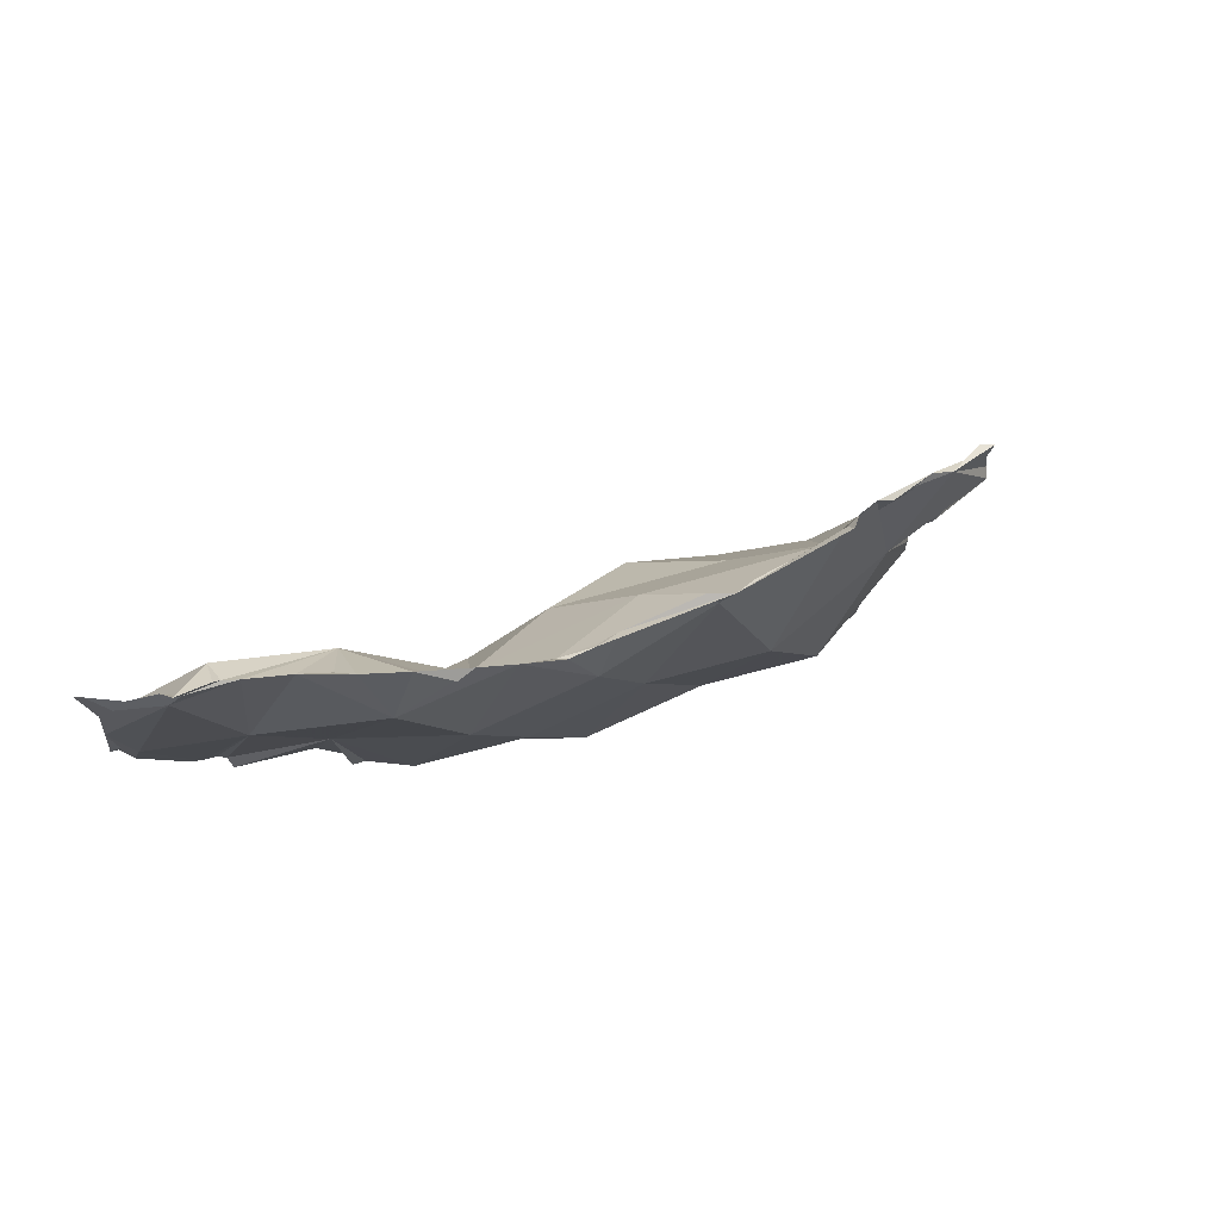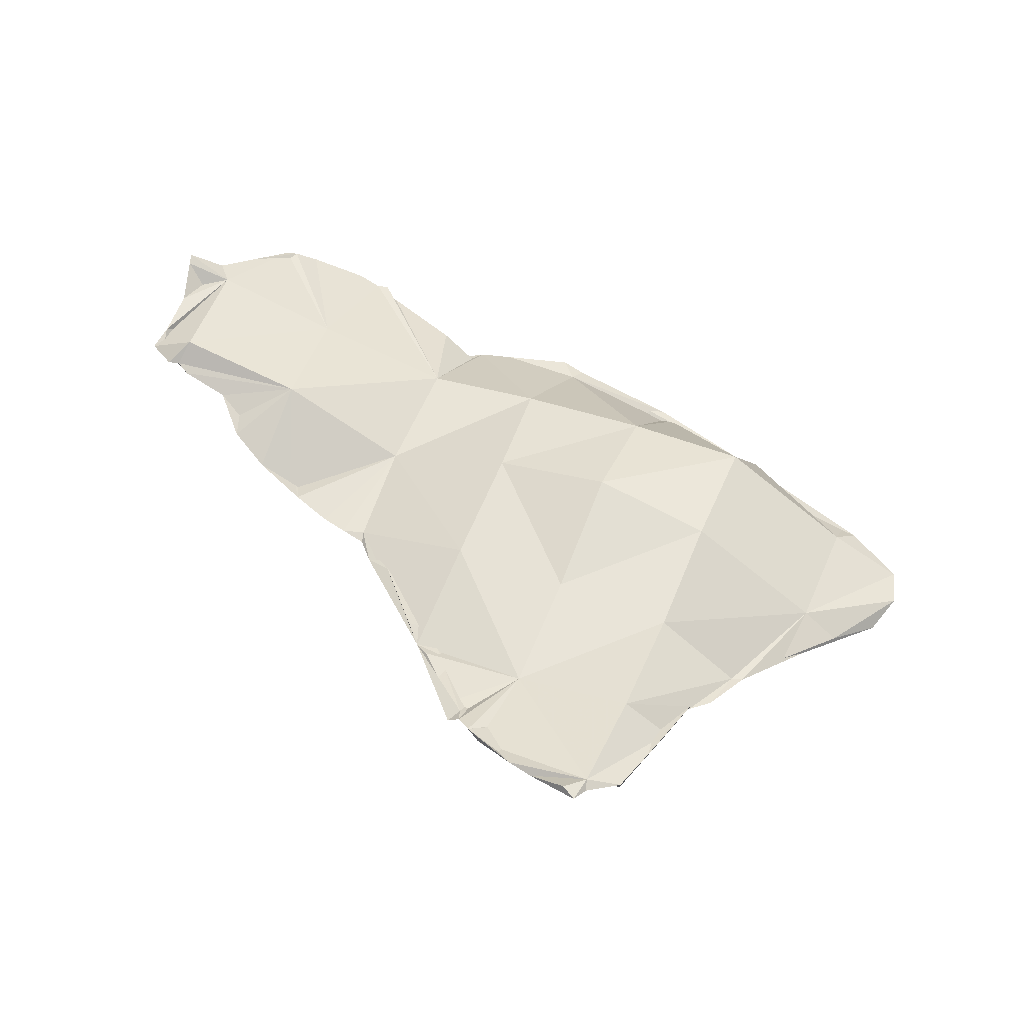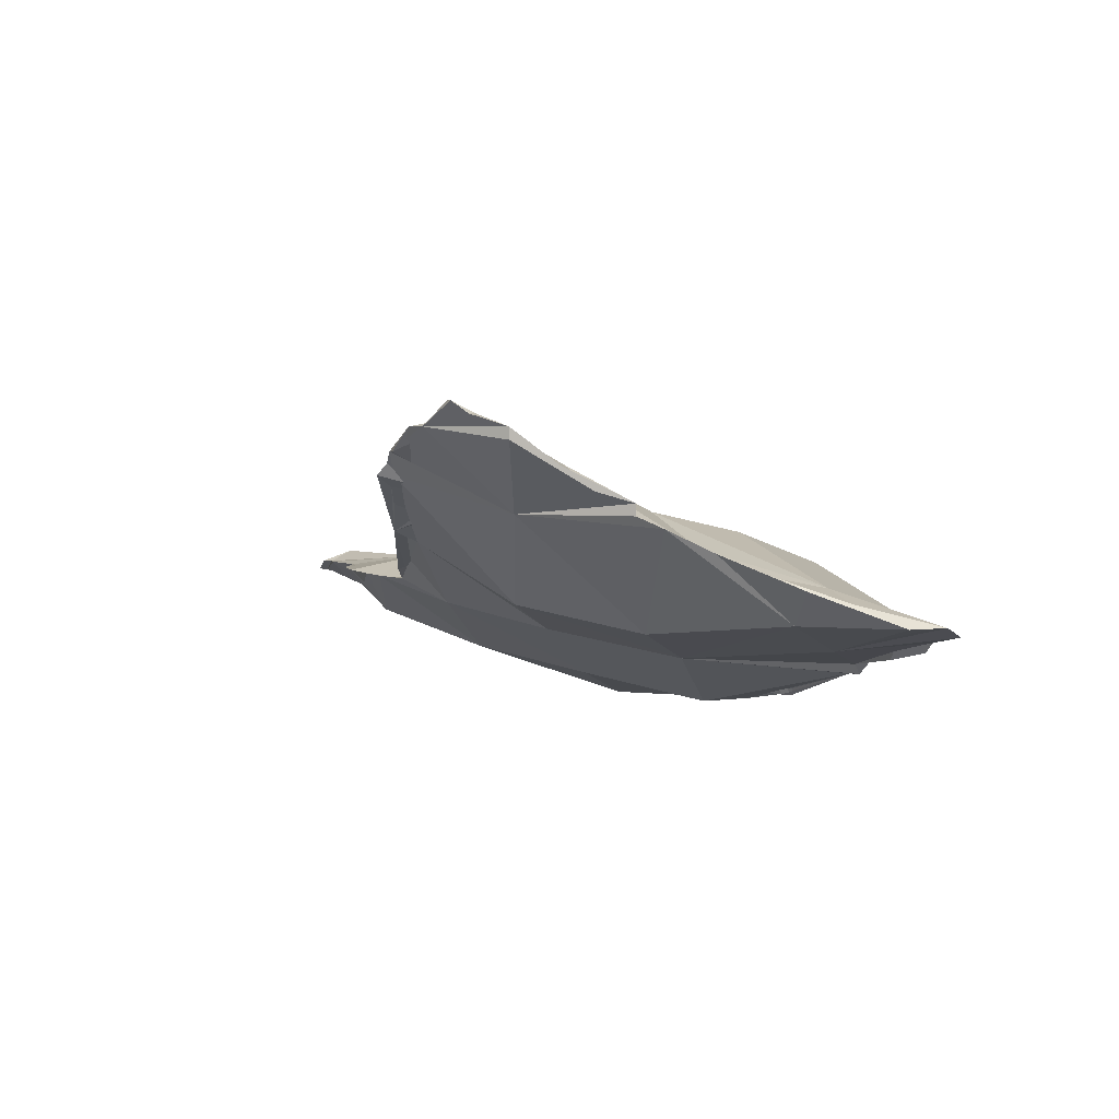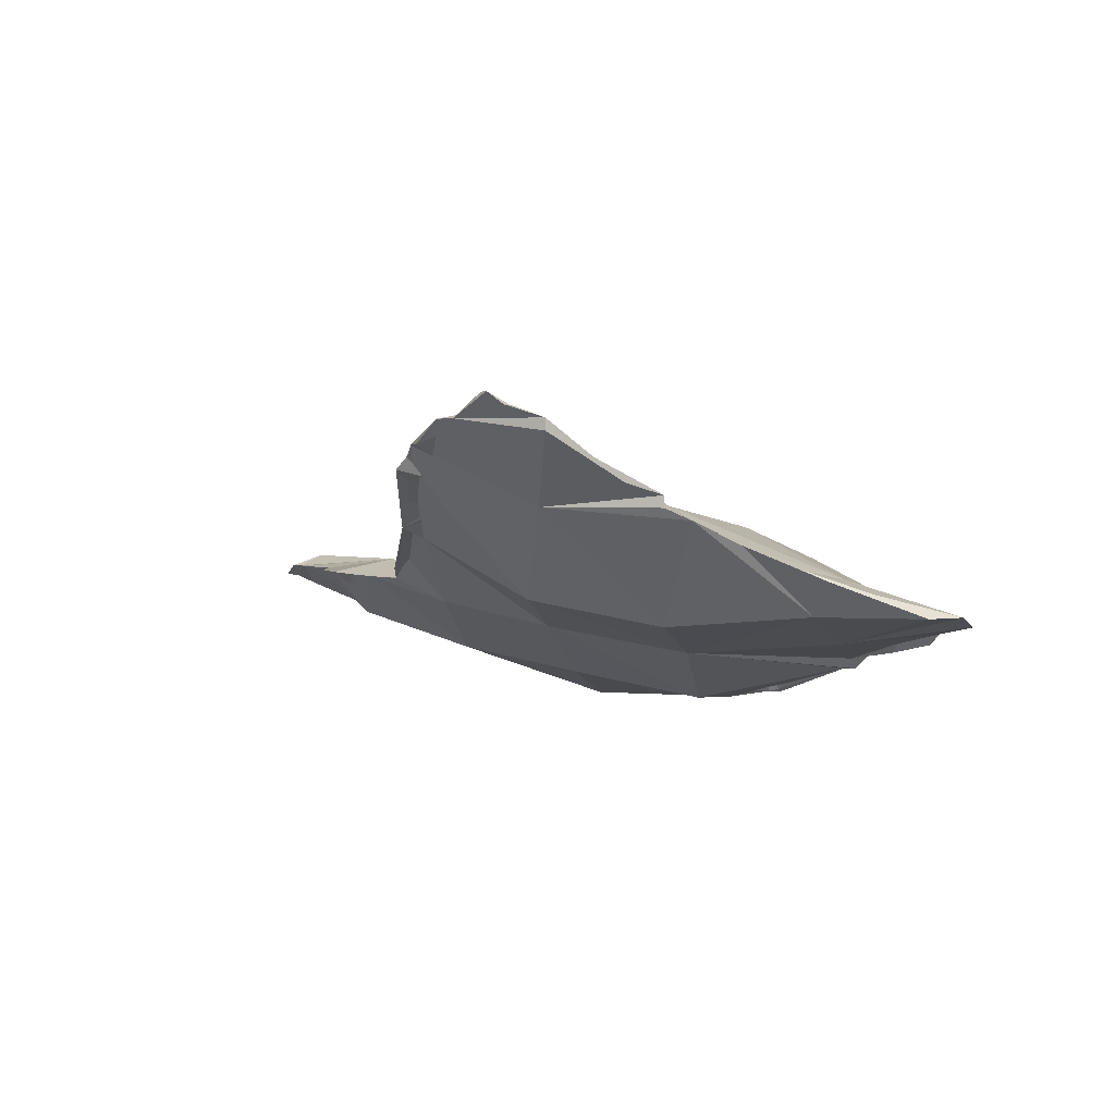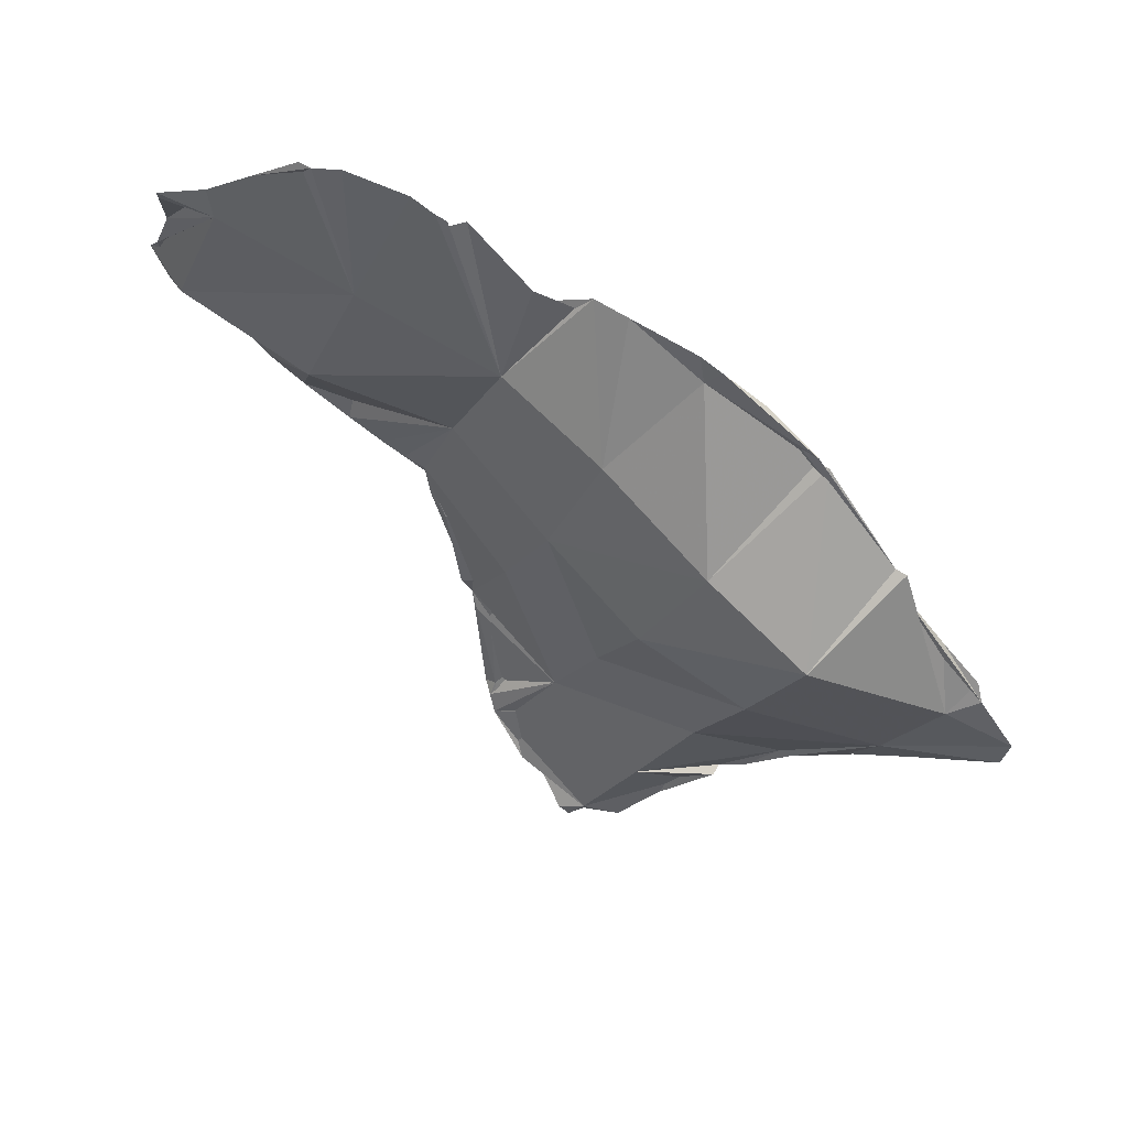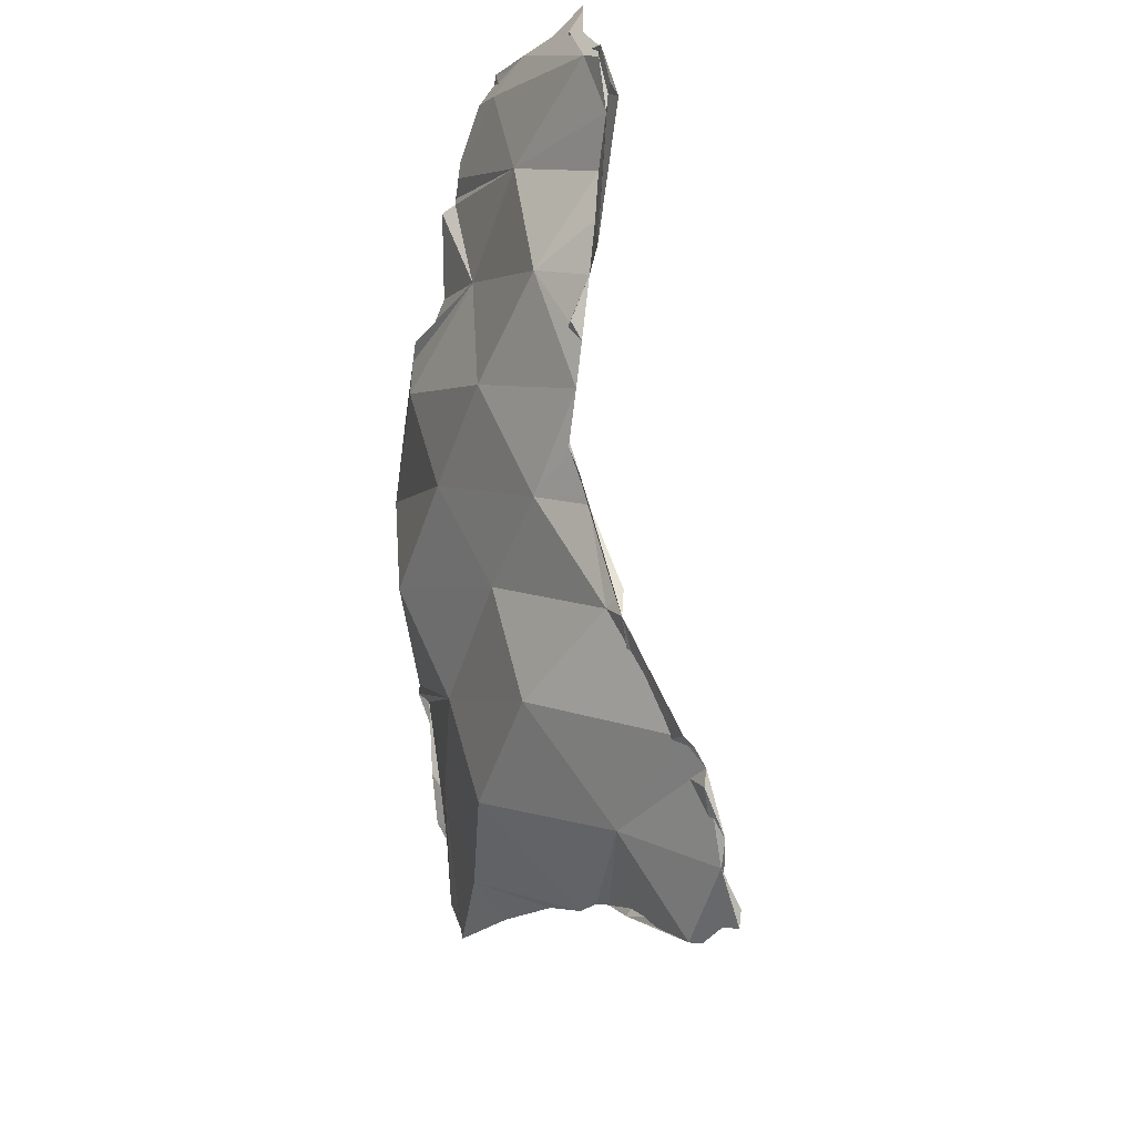
<metadata>
{"format":"obj","ext":"obj","renderer":"f3d","projection":"perspective","resolution":1024,"background":"white","views":[{"elev":7.0,"azim":-62.2,"up":"+Z"},{"elev":72.2,"azim":5.9,"up":"+Z"},{"elev":3.6,"azim":31.2,"up":"+Z"},{"elev":2.5,"azim":25.8,"up":"+Z"},{"elev":76.7,"azim":29.8,"up":"+Y"},{"elev":-52.3,"azim":-98.2,"up":"+Y"}]}
</metadata>
<code>
o Mesh 0
v 0.042 0.454 -0.083
v 0.029 0.446 -0.082
v 0.04 0.445 -0.078
v 0.053 0.451 -0.08
v 0.032 0.456 -0.085
v 0.037 0.435 -0.076
v 0.05 0.443 -0.075
v 0.046 0.46 -0.091
v 0.035 0.461 -0.091
v 0.018 0.451 -0.079
v 0.027 0.437 -0.08
v 0.047 0.432 -0.074
v 0.063 0.448 -0.078
v 0.056 0.457 -0.091
v 0.039 0.462 -0.092
v 0.038 0.462 -0.092
v 0.036 0.462 -0.092
v 0.032 0.463 -0.09
v 0.026 0.467 -0.091
v 0.025 0.467 -0.09
v 0.025 0.468 -0.09
v 0.024 0.468 -0.09
v 0.02 0.46 -0.084
v 0.019 0.441 -0.081
v 0.016 0.443 -0.08
v 0.034 0.425 -0.075
v 0.028 0.434 -0.079
v 0.03 0.433 -0.078
v 0.033 0.427 -0.075
v 0.02 0.44 -0.08
v 0.023 0.438 -0.08
v 0.025 0.437 -0.08
v 0.044 0.422 -0.072
v 0.06 0.439 -0.075
v 0.056 0.456 -0.091
v 0.047 0.461 -0.092
v 0.051 0.459 -0.092
v 0.045 0.462 -0.092
v 0.038 0.457 -0.092
v 0.027 0.458 -0.088
v 0.016 0.458 -0.086
v 0.015 0.468 -0.088
v 0.023 0.468 -0.09
v 0.007 0.455 -0.079
v 0.018 0.446 -0.084
v 0.013 0.448 -0.08
v 0.013 0.446 -0.08
v 0.035 0.427 -0.076
v 0.039 0.418 -0.07
v 0.038 0.417 -0.07
v 0.038 0.419 -0.071
v 0.035 0.424 -0.074
v 0.027 0.436 -0.08
v 0.032 0.436 -0.082
v 0.029 0.446 -0.087
v 0.057 0.429 -0.073
v 0.074 0.442 -0.082
v 0.057 0.456 -0.091
v 0.065 0.451 -0.088
v 0.052 0.448 -0.091
v 0.04 0.447 -0.089
v 0.022 0.469 -0.09
v 0.017 0.47 -0.089
v 0.015 0.47 -0.088
v 0.014 0.47 -0.088
v 0.005 0.457 -0.082
v 0.009 0.464 -0.083
v 0.006 0.453 -0.08
v 0.007 0.452 -0.08
v 0.011 0.45 -0.08
v 0.045 0.427 -0.081
v 0.039 0.417 -0.069
v 0.04 0.416 -0.068
v 0.041 0.415 -0.068
v 0.042 0.437 -0.084
v 0.054 0.42 -0.069
v 0.071 0.433 -0.079
v 0.071 0.446 -0.086
v 0.066 0.45 -0.087
v 0.066 0.451 -0.088
v 0.011 0.468 -0.086
v 0.005 0.461 -0.082
v 0.006 0.463 -0.083
v 0.005 0.465 -0.082
v 0.005 0.466 -0.082
v 0.008 0.466 -0.084
v 0.004 0.457 -0.081
v 0.003 0.455 -0.081
v 0.005 0.453 -0.08
v 0.004 0.455 -0.081
v 0.05 0.419 -0.073
v 0.044 0.413 -0.066
v 0.046 0.412 -0.066
v 0.064 0.425 -0.076
v 0.06 0.421 -0.073
v 0.062 0.422 -0.074
v 0.051 0.412 -0.065
v 0.08 0.439 -0.083
v 0.08 0.436 -0.082
v 0.075 0.444 -0.085
v 0.076 0.443 -0.084
v 0.068 0.441 -0.085
v 0.055 0.438 -0.086
v 0.065 0.425 -0.076
v 0.069 0.428 -0.078
v 0.057 0.428 -0.083
v 0.054 0.412 -0.067
v 0.054 0.412 -0.066
v 0.051 0.411 -0.065
v 0.05 0.41 -0.064
v 0.049 0.411 -0.064
v 0.069 0.431 -0.082
v 0.058 0.418 -0.071
v 0.06 0.421 -0.072
v 0.079 0.435 -0.082
v 0.074 0.431 -0.08
v 0.078 0.433 -0.082
v 0.071 0.429 -0.079
f 31 30 45 55
f 31 55 54 53 32
f 53 11 32
f 33 6 26 52
f 56 12 33
f 57 13 34
f 34 12 56
f 59 60 37 14 35 58
f 38 8 36
f 37 60 61
f 37 61 39
f 55 40 39
f 23 22 62 63 64 65
f 66 42 41
f 42 63 62 43
f 23 67 44
f 10 44 68 69 70 46
f 47 45 25
f 70 41 45 47 46
f 49 48 71
f 50 49 72
f 33 51 50 72 73 74
f 51 33 52
f 48 54 75
f 54 55 61
f 56 33 76
f 57 34 77
f 57 78 79 80 13
f 13 80 59 58
f 77 34 56
f 59 103 60
f 55 39 61
f 45 40 55
f 65 81 67 23
f 62 22 43
f 63 42 64
f 64 42 81 65
f 45 41 40
f 69 66 41 70
f 66 82 83 84 85 86 81 42
f 67 83 82 87 88 44
f 68 44 89
f 90 66 69 68 89
f 49 71 91
f 48 75 71
f 72 49 73
f 74 92 97 33
f 73 49 91 93 92 74
f 54 61 75
f 94 56 76 95 96
f 97 76 33
f 98 57 77 99
f 78 57 100
f 101 102 79 78 100
f 103 59 80 79 102
f 77 56 94 104 105
f 75 61 60
f 67 81 86
f 82 66 87
f 67 85 84 83
f 67 86 85
f 87 66 90 88
f 88 90 89 44
f 91 71 106
f 71 75 103
f 93 91 107 108 109 110 111
f 97 92 93 111
f 96 106 112 104 94
f 76 113 114 95
f 91 106 96 95 114
f 113 76 97 108 107
f 102 101 98 99 115
f 99 77 116 117 115
f 101 100 57 98
f 103 102 112
f 116 77 105 118
f 104 112 118 105
f 75 60 103
f 71 103 106
f 107 91 114 113
f 108 97 109
f 109 97 110
f 110 97 111
f 103 112 106
f 117 112 102 115
f 118 112 117 116
f 1 2 3
f 4 1 3
f 1 5 2
f 6 3 2
f 4 3 7
f 4 8 1
f 5 1 17 9
f 5 10 2
f 6 2 11
f 12 3 6
f 13 4 7
f 12 7 3
f 8 4 35 14
f 1 8 15 16 17
f 5 9 18 19 20 21 22
f 5 23 10
f 24 2 10 25
f 26 6 11 27 28 29
f 2 24 30 31 32 11
f 33 12 6
f 13 7 34
f 4 13 58 35
f 34 7 12
f 36 8 14 37
f 15 8 38
f 37 39 16 15 38 36
f 40 18 9 17 16 39
f 5 22 23
f 18 40 19
f 20 19 40 41
f 41 42 43 22 21 20
f 23 44 10
f 25 45 30 24
f 10 46 47 25
f 26 48 49 50 51 52
f 27 11 53
f 53 54 28 27
f 28 54 48 29
f 29 48 26

</code>
